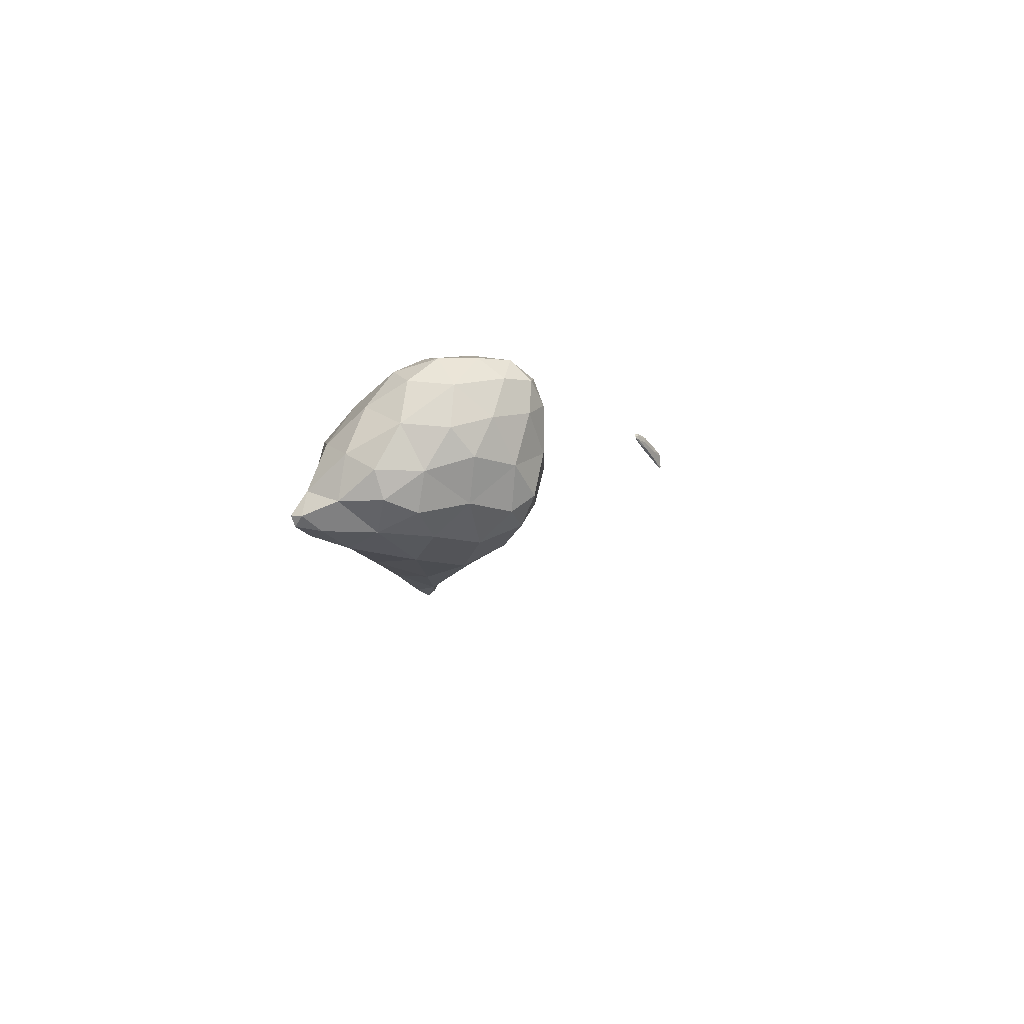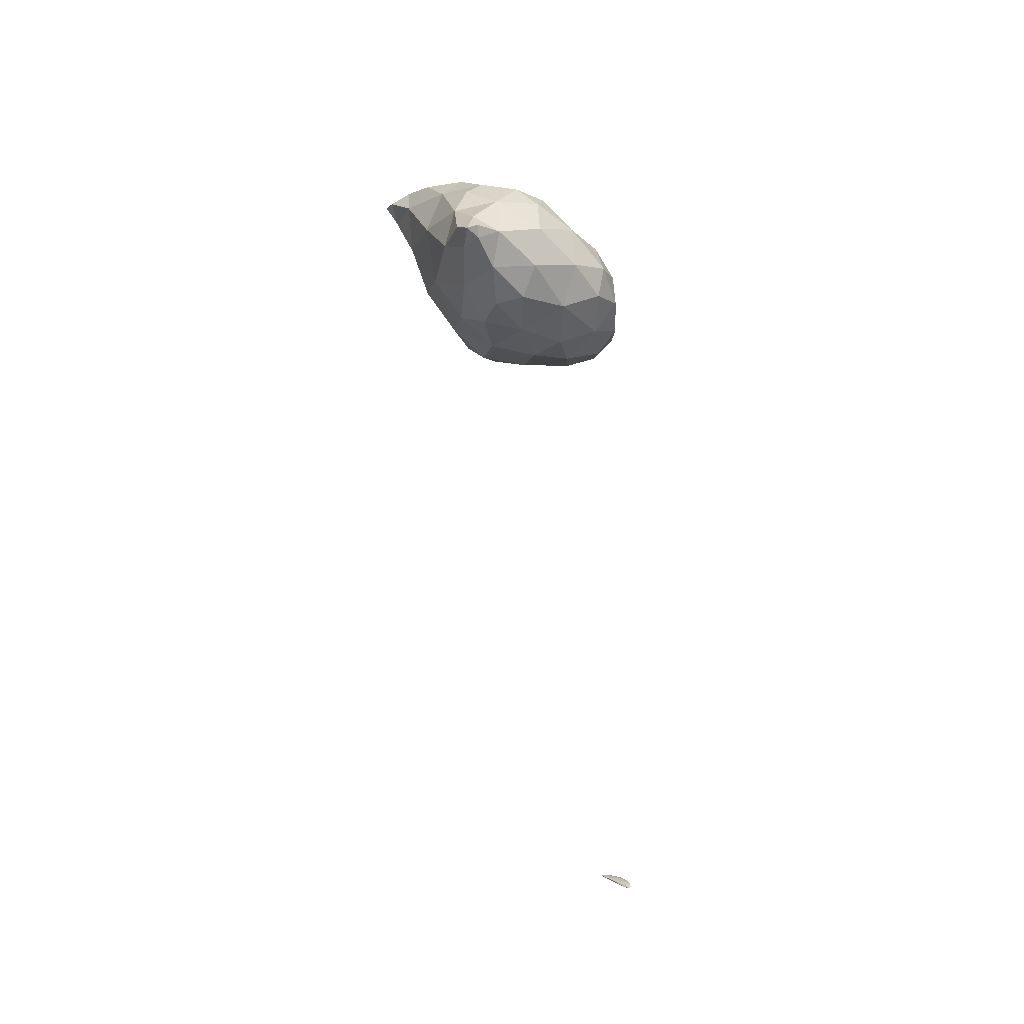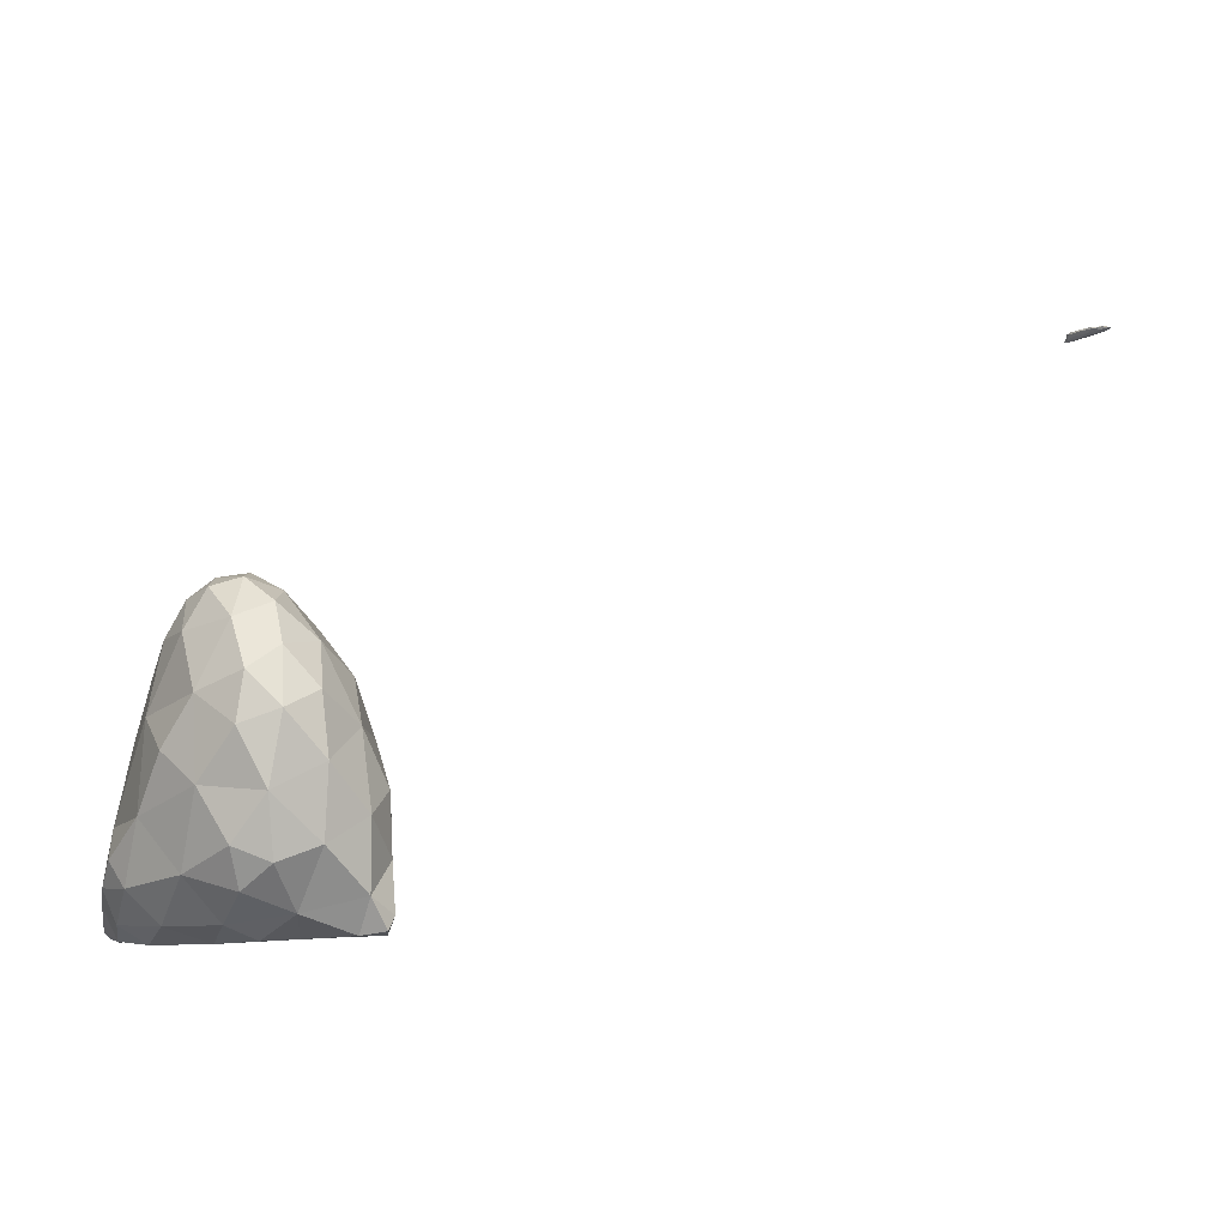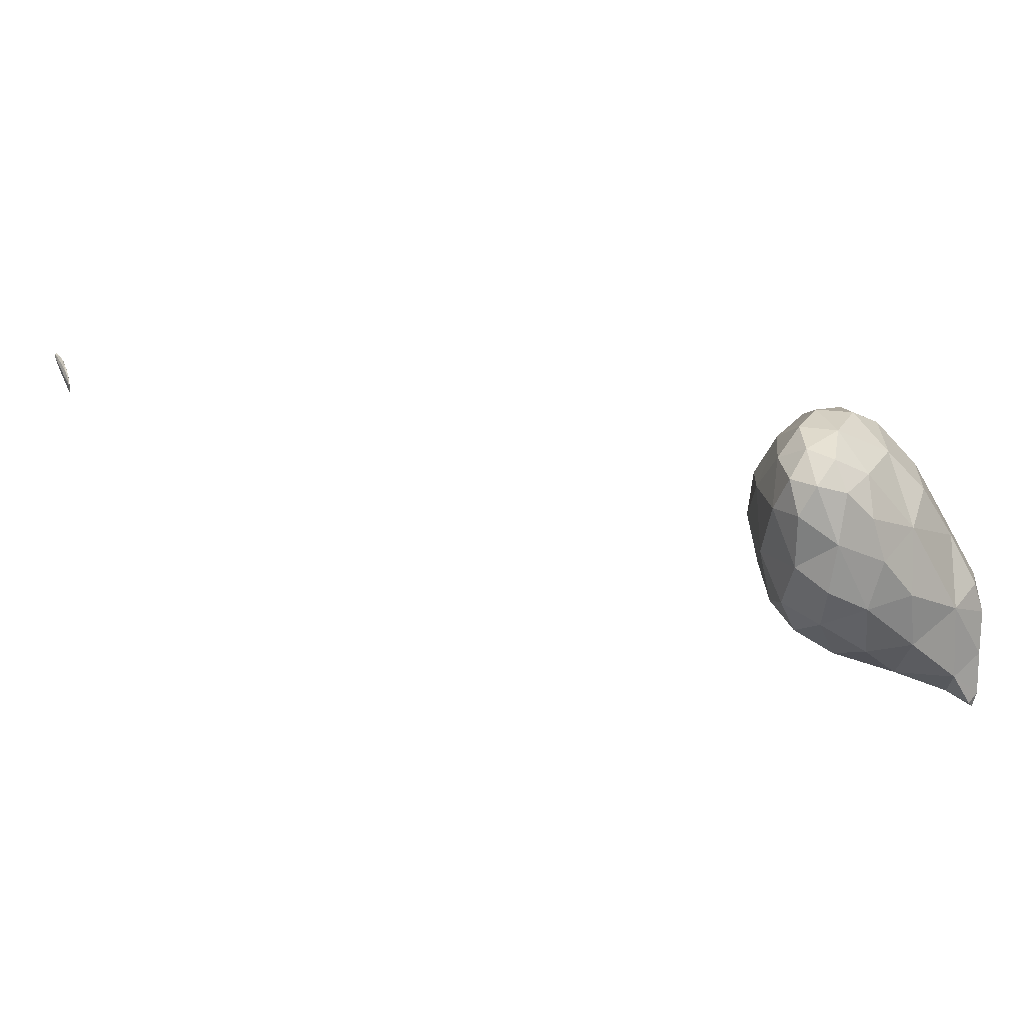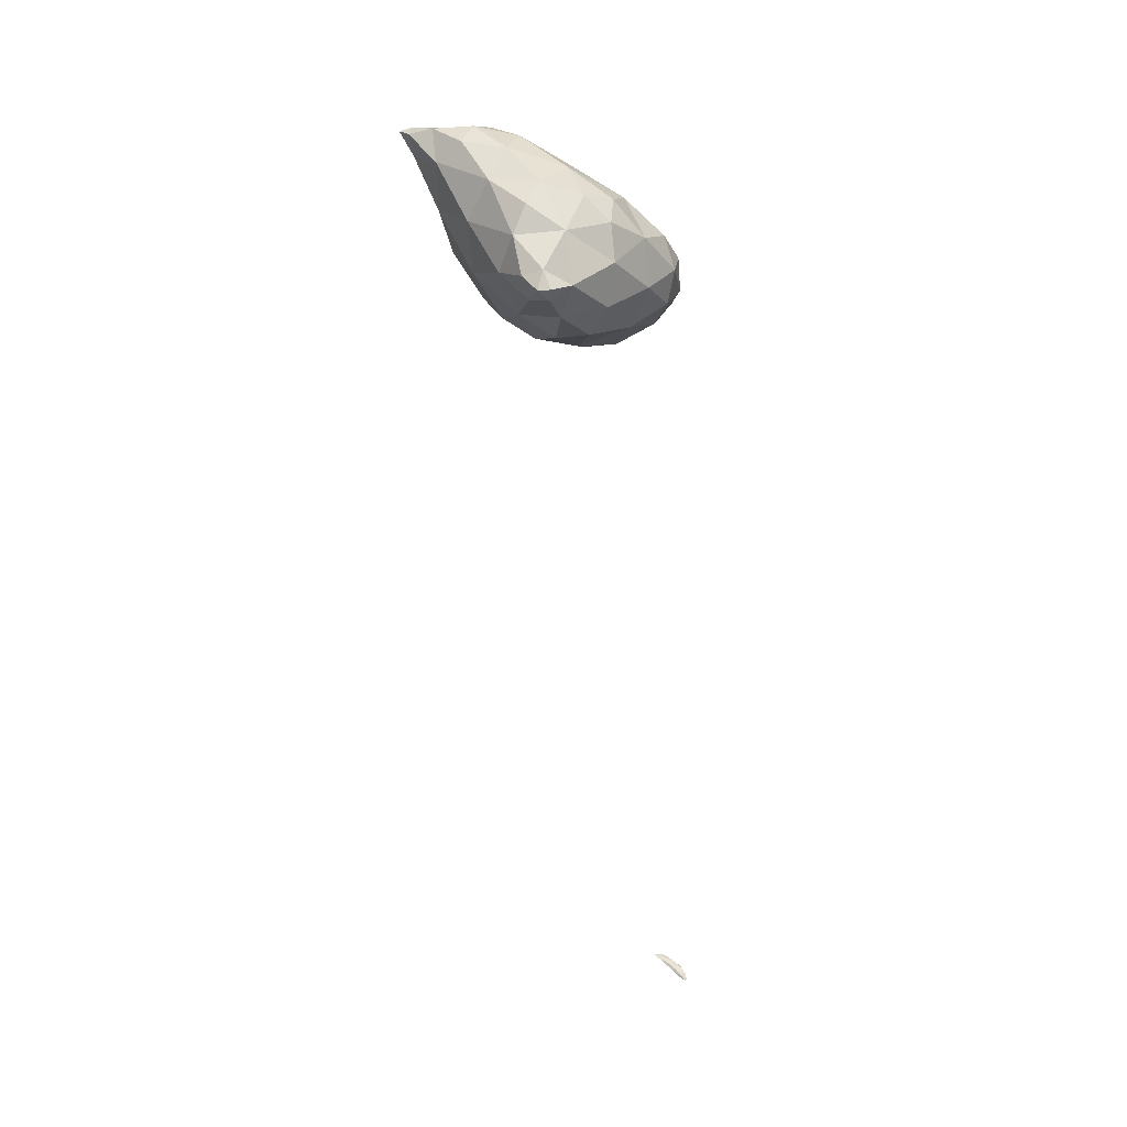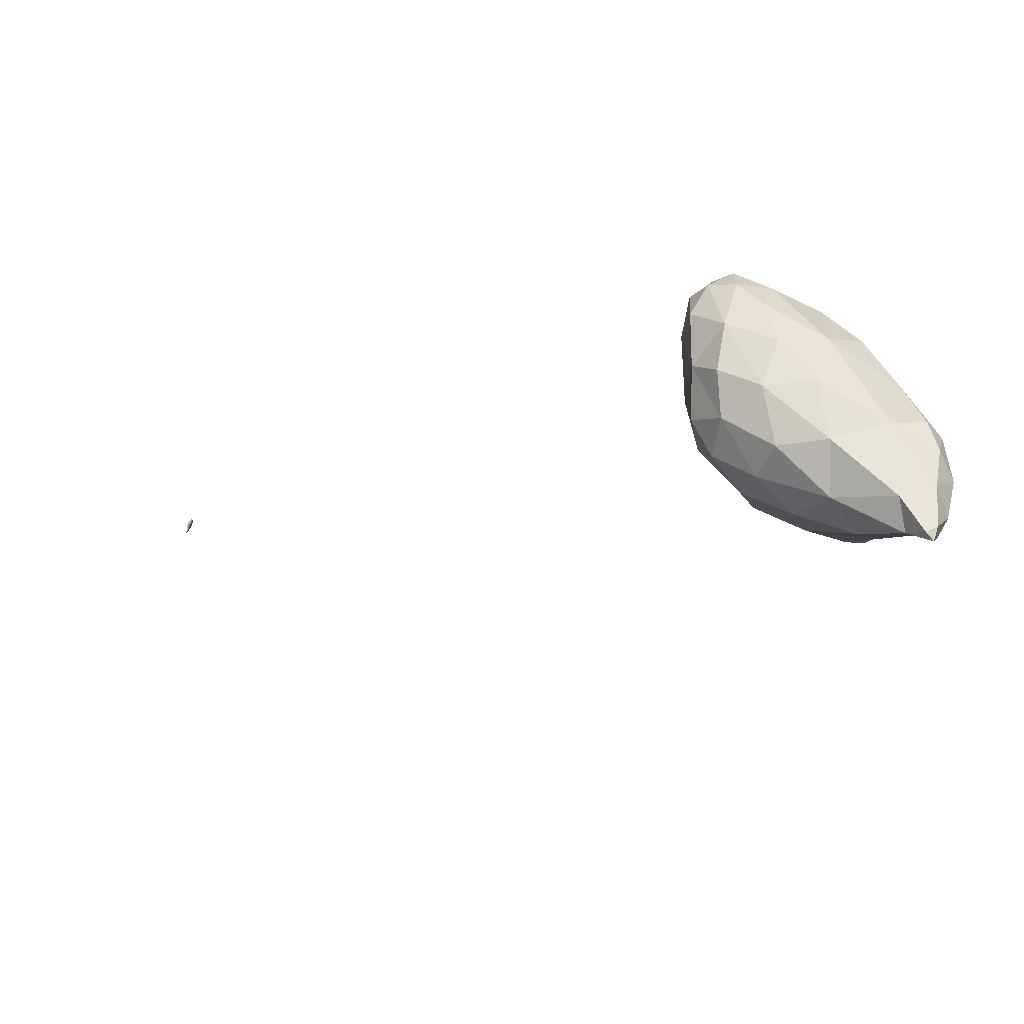
<metadata>
{"format":"obj","ext":"obj","renderer":"f3d","projection":"perspective","resolution":1024,"background":"white","views":[{"elev":8.2,"azim":160.5,"up":"+Y"},{"elev":-23.1,"azim":90.9,"up":"+Z"},{"elev":47.6,"azim":55.9,"up":"+Y"},{"elev":27.0,"azim":-85.2,"up":"+Y"},{"elev":11.9,"azim":80.0,"up":"+Z"},{"elev":-25.2,"azim":-57.9,"up":"+Y"}]}
</metadata>
<code>
v 5.758 -34.59 29.69
v 5.756 -34.59 29.69
v 5.756 -34.59 29.69
v 5.754 -34.59 29.69
v 5.755 -34.59 29.69
v 5.758 -34.59 29.69
v 5.755 -34.59 29.69
v 5.754 -34.59 29.69
v 5.756 -34.59 29.69
v 5.756 -34.59 29.69
v 2.724 -27.12 61.06
v 3.031 -26.87 61.35
v 2.957 -27.38 61.2
v 3.468 -27.08 61.1
v 3.051 -26.84 60.27
v 2.388 -25.88 60.42
v 3.282 -25.4 61.32
v 4.005 -26.24 61.31
v 4.685 -26.22 60.1
v 5.259 -25.33 60.87
v 0.679 -24.04 57.19
v 1.208 -24 58.78
v 2.008 -25.57 58.32
v 3.934 -26.04 58.29
v 6.233 -25.26 58.02
v 6.797 -24.55 59.53
v 1.361 -24.54 56.13
v 0.237 -22.82 55.57
v 2.898 -25.38 56.66
v 5.113 -24.92 56.04
v 8.434 -23.92 57.62
v 7.783 -24.35 56.25
v 9.39 -23.77 56.24
v 1.117 -23.57 54.75
v 2.833 -24.17 54.85
v 1.822 -22.85 53.91
v 7.094 -23.52 54.66
v 4.906 -23.75 54.3
v 9.145 -23.47 55.37
v 3.698 -22.39 53.5
v 6.101 -17.99 29.03
v 6.189 -17.87 29.02
v 6.154 -17.99 29
v 6.337 -17.84 28.9
v 6.313 -17.8 28.87
v 2.557 -23.27 60.27
v 3.723 -24 61.34
v 4.514 -24.8 61.41
v 6.001 -23.77 60.65
v 0.144 -22.13 57.09
v 1.031 -22 58.6
v 8.2 -23.42 58.74
v 7.603 -22.79 59.47
v 8.887 -22.09 57.81
v -0.217 -21.36 55.73
v 9.818 -23.06 56.49
v 10.1 -23.3 55.77
v 10.26 -22.86 55.81
v 0.747 -22.31 54.25
v 0.238 -20.69 54.61
v 5.759 -22.68 53.62
v 7.095 -22.14 53.77
v 8.663 -22.23 54.67
v 9.93 -22.84 55.39
v 1.815 -20.98 53.5
v 3.649 -20.51 53.05
v 5.594 -21.01 53.29
v 6.129 -17.68 29
v 6.201 -17.63 29.01
v 6.126 -17.83 29.01
v 6.398 -17.56 28.95
v 6.535 -17.59 28.84
v 6.733 -17.48 28.64
v 6.881 -17.28 28.62
v 6.389 -17.5 28.81
v 6.841 -17.17 28.48
v 6.749 -17.38 28.55
v 7.045 -17.18 28.37
v 7.105 -17.1 28.41
v 7.059 -17.09 28.33
v 7.201 -16.98 28.28
v 3.746 -22.93 61.01
v 4.774 -23.08 61.06
v 0.482 -20.48 57.55
v 2.091 -20 58.57
v 4.116 -21.26 60.07
v 6.344 -21.55 59.94
v 7.962 -21.25 58.99
v 8.288 -20.32 58.03
v -0.019 -19.67 55.97
v 0.67 -19.01 57.1
v 9.573 -21.95 55.9
v 8.572 -20.23 56.61
v 0.232 -18.8 54.63
v 7.422 -20.95 53.91
v 8.273 -20.43 54.98
v 1.121 -18.98 53.81
v 2.815 -19.03 53.3
v 4.553 -19.35 53.23
v 6.331 -19.22 54.04
v 6.196 -17.57 28.97
v 6.42 -17.35 28.86
v 6.535 -17.3 28.86
v 6.728 -17.28 28.76
v 7.036 -17.03 28.53
v 7.087 -16.96 28.36
v 6.76 -17.11 28.6
v 7.189 -16.92 28.35
v 7.006 -16.94 28.5
v 3.839 -19.4 58.98
v 5.54 -19.29 58.79
v 7.3 -20.05 58.81
v 0.516 -18.03 56.18
v 1.646 -17.86 56.92
v 3.692 -17.97 57.68
v 5.511 -17.73 57.37
v 5.955 -17.41 56.12
v 7.163 -18.82 57.4
v 0.451 -17.79 55.19
v 1.187 -17.15 55.76
v 7.268 -18.69 55.58
v 5.789 -17.66 54.84
v 0.863 -17.76 54.3
v 2.121 -17.6 53.92
v 4.175 -17.78 53.95
v 6.724 -17.08 28.71
v 6.845 -17.05 28.68
v 2.789 -16.84 55.89
v 4.542 -16.96 56.47
v 1.56 -16.97 54.82
v 2.962 -16.83 54.61
v 4.43 -16.85 55.22
v 4.564 -8.373 46.18
v 4.564 -8.373 46.18
v 4.564 -8.371 46.18
v 4.566 -8.372 46.18
v 4.566 -8.371 46.18
v 4.567 -8.373 46.18
v 4.564 -8.373 46.18
v 4.566 -8.374 46.18
v 4.564 -8.375 46.18
v 4.566 -8.375 46.18
f 1 3 2
f 4 2 3
f 5 3 1
f 5 4 3
f 6 2 7
f 6 1 2
f 4 7 2
f 4 8 7
f 9 1 6
f 9 5 1
f 5 8 4
f 5 9 8
f 6 7 10
f 10 7 8
f 9 6 10
f 10 8 9
f 11 13 12
f 14 12 13
f 15 13 11
f 15 14 13
f 16 12 17
f 16 11 12
f 18 14 19
f 12 14 18
f 17 12 18
f 20 18 19
f 21 23 22
f 24 15 23
f 23 15 16
f 16 15 11
f 16 22 23
f 14 15 19
f 19 15 24
f 19 24 25
f 19 26 20
f 19 25 26
f 21 27 23
f 21 28 27
f 29 24 23
f 27 29 23
f 30 25 24
f 29 30 24
f 25 31 26
f 32 31 25
f 30 32 25
f 33 31 32
f 34 27 28
f 35 34 36
f 27 34 35
f 29 27 35
f 30 38 37
f 35 38 30
f 29 35 30
f 37 32 30
f 37 39 32
f 39 33 32
f 40 35 36
f 40 38 35
f 41 43 42
f 44 42 43
f 45 43 41
f 45 44 43
f 46 17 47
f 46 16 17
f 17 18 48
f 47 17 48
f 20 48 18
f 20 49 48
f 50 22 51
f 50 21 22
f 16 46 22
f 46 51 22
f 52 53 26
f 26 53 49
f 26 49 20
f 54 53 52
f 28 21 50
f 28 50 55
f 52 26 31
f 56 33 57
f 56 31 33
f 54 31 56
f 52 31 54
f 58 56 57
f 28 59 34
f 60 59 28
f 55 60 28
f 36 34 59
f 61 37 38
f 61 62 37
f 37 62 63
f 37 63 39
f 39 57 33
f 64 57 39
f 63 64 39
f 64 58 57
f 65 59 60
f 65 36 59
f 40 36 65
f 66 40 65
f 40 61 38
f 67 61 40
f 66 67 40
f 67 62 61
f 68 70 69
f 42 70 41
f 69 70 42
f 71 69 42
f 72 44 73
f 42 44 72
f 71 42 72
f 74 72 73
f 75 70 68
f 76 77 75
f 77 45 75
f 75 45 70
f 70 45 41
f 44 45 73
f 73 45 77
f 73 77 78
f 73 79 74
f 73 78 79
f 80 77 76
f 80 78 77
f 80 81 78
f 81 79 78
f 46 47 82
f 83 47 48
f 83 82 47
f 83 48 49
f 50 51 84
f 84 51 85
f 51 46 85
f 85 46 86
f 86 46 82
f 82 83 86
f 83 87 86
f 83 49 87
f 87 49 53
f 87 53 88
f 54 88 53
f 54 89 88
f 90 84 91
f 50 84 90
f 55 50 90
f 84 85 91
f 56 92 54
f 54 92 93
f 54 93 89
f 92 56 58
f 60 55 90
f 60 90 94
f 95 63 62
f 93 92 96
f 96 92 63
f 63 92 64
f 63 95 96
f 92 58 64
f 97 60 94
f 97 65 60
f 98 66 65
f 98 65 97
f 99 67 66
f 99 66 98
f 67 95 62
f 100 95 67
f 99 100 67
f 100 96 95
f 68 69 101
f 69 102 101
f 103 102 69
f 71 103 69
f 71 72 104
f 103 71 104
f 74 104 72
f 74 105 104
f 75 68 101
f 106 76 107
f 76 75 107
f 107 75 102
f 102 75 101
f 108 106 109
f 106 107 109
f 105 108 109
f 79 108 105
f 74 79 105
f 80 76 106
f 106 81 80
f 106 108 81
f 108 79 81
f 85 86 110
f 111 86 87
f 111 110 86
f 112 87 88
f 112 111 87
f 112 88 89
f 90 91 113
f 113 91 114
f 91 85 114
f 114 85 115
f 115 85 110
f 110 111 115
f 111 116 115
f 117 116 118
f 118 116 111
f 118 111 112
f 118 89 93
f 118 112 89
f 119 113 120
f 90 113 119
f 94 90 119
f 113 114 120
f 118 121 117
f 121 122 117
f 121 93 96
f 121 118 93
f 123 94 119
f 123 97 94
f 124 98 97
f 124 97 123
f 125 99 98
f 125 98 124
f 100 122 121
f 125 122 100
f 99 125 100
f 121 96 100
f 102 103 126
f 127 103 104
f 127 126 103
f 127 104 105
f 107 102 126
f 126 109 107
f 126 127 109
f 127 105 109
f 114 115 128
f 129 115 116
f 129 128 115
f 129 116 117
f 119 120 130
f 128 120 114
f 130 120 128
f 131 130 128
f 128 129 132
f 128 132 131
f 132 117 122
f 132 129 117
f 123 119 130
f 130 124 123
f 130 131 124
f 131 125 124
f 131 132 125
f 132 122 125
f 133 135 134
f 136 135 137
f 136 134 135
f 138 136 137
f 139 135 133
f 139 137 135
f 139 140 137
f 140 138 137
f 133 134 141
f 142 134 136
f 142 141 134
f 142 136 138
f 139 133 141
f 141 140 139
f 141 142 140
f 142 138 140

</code>
